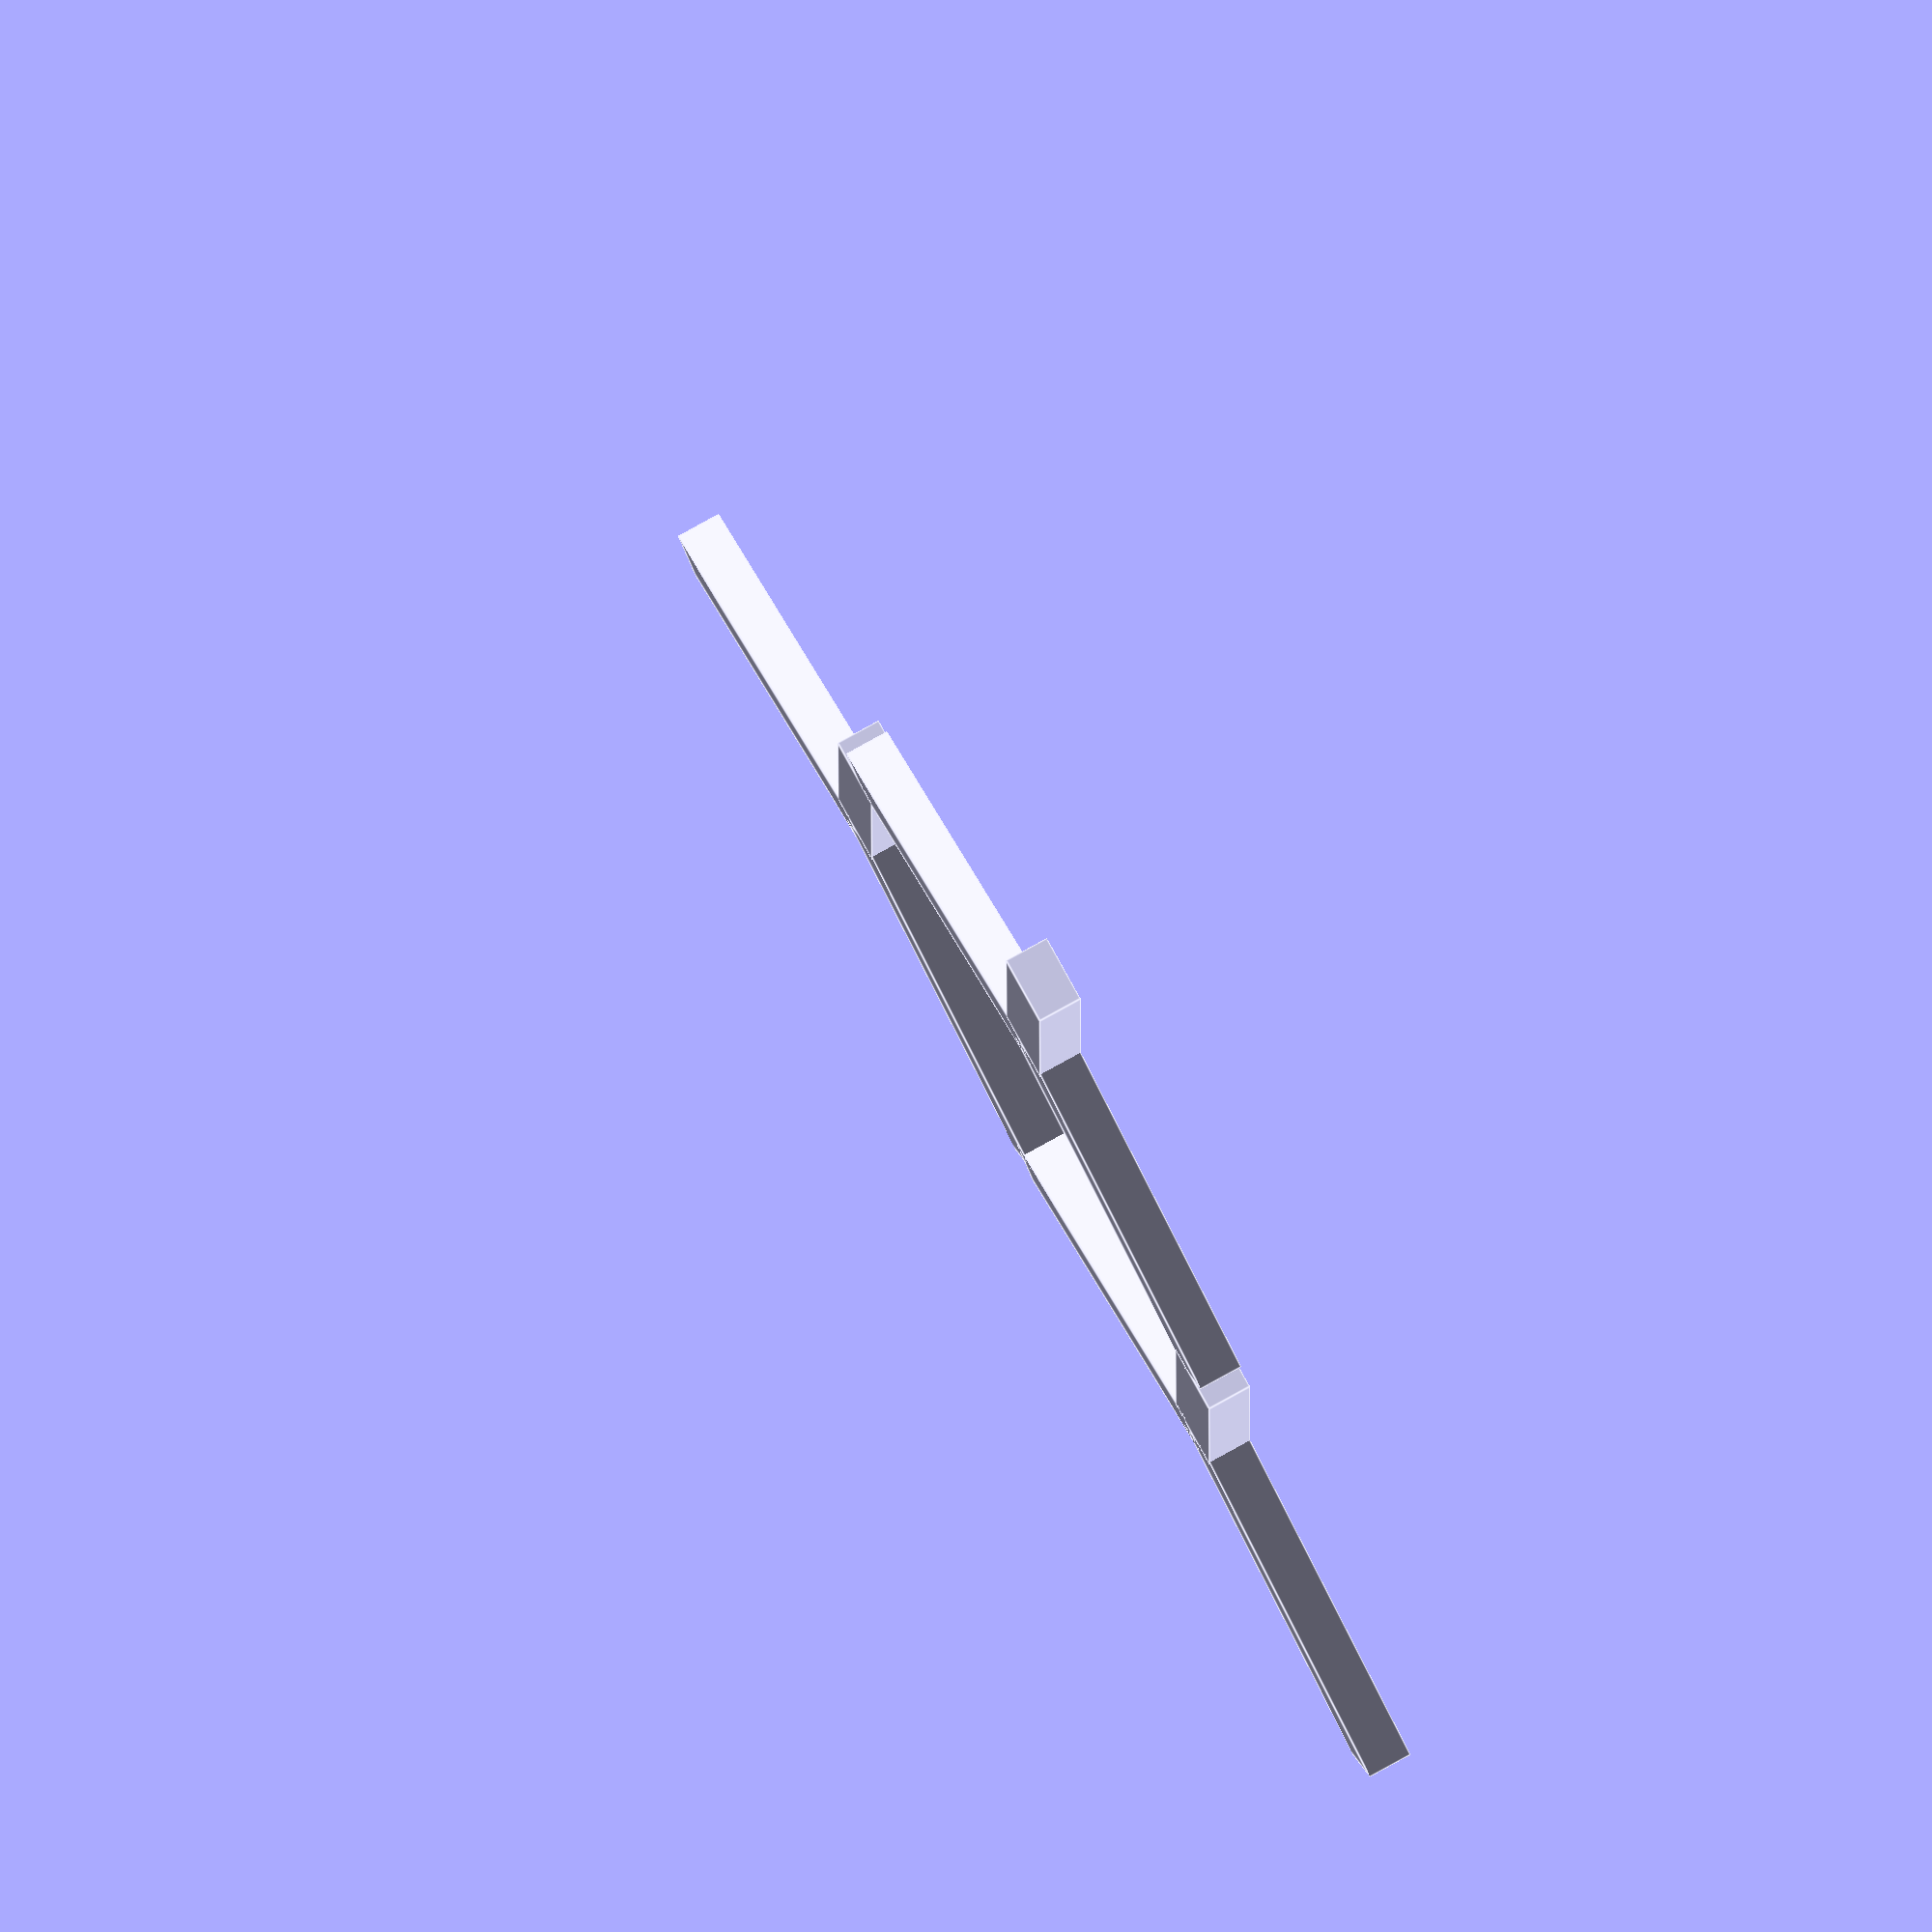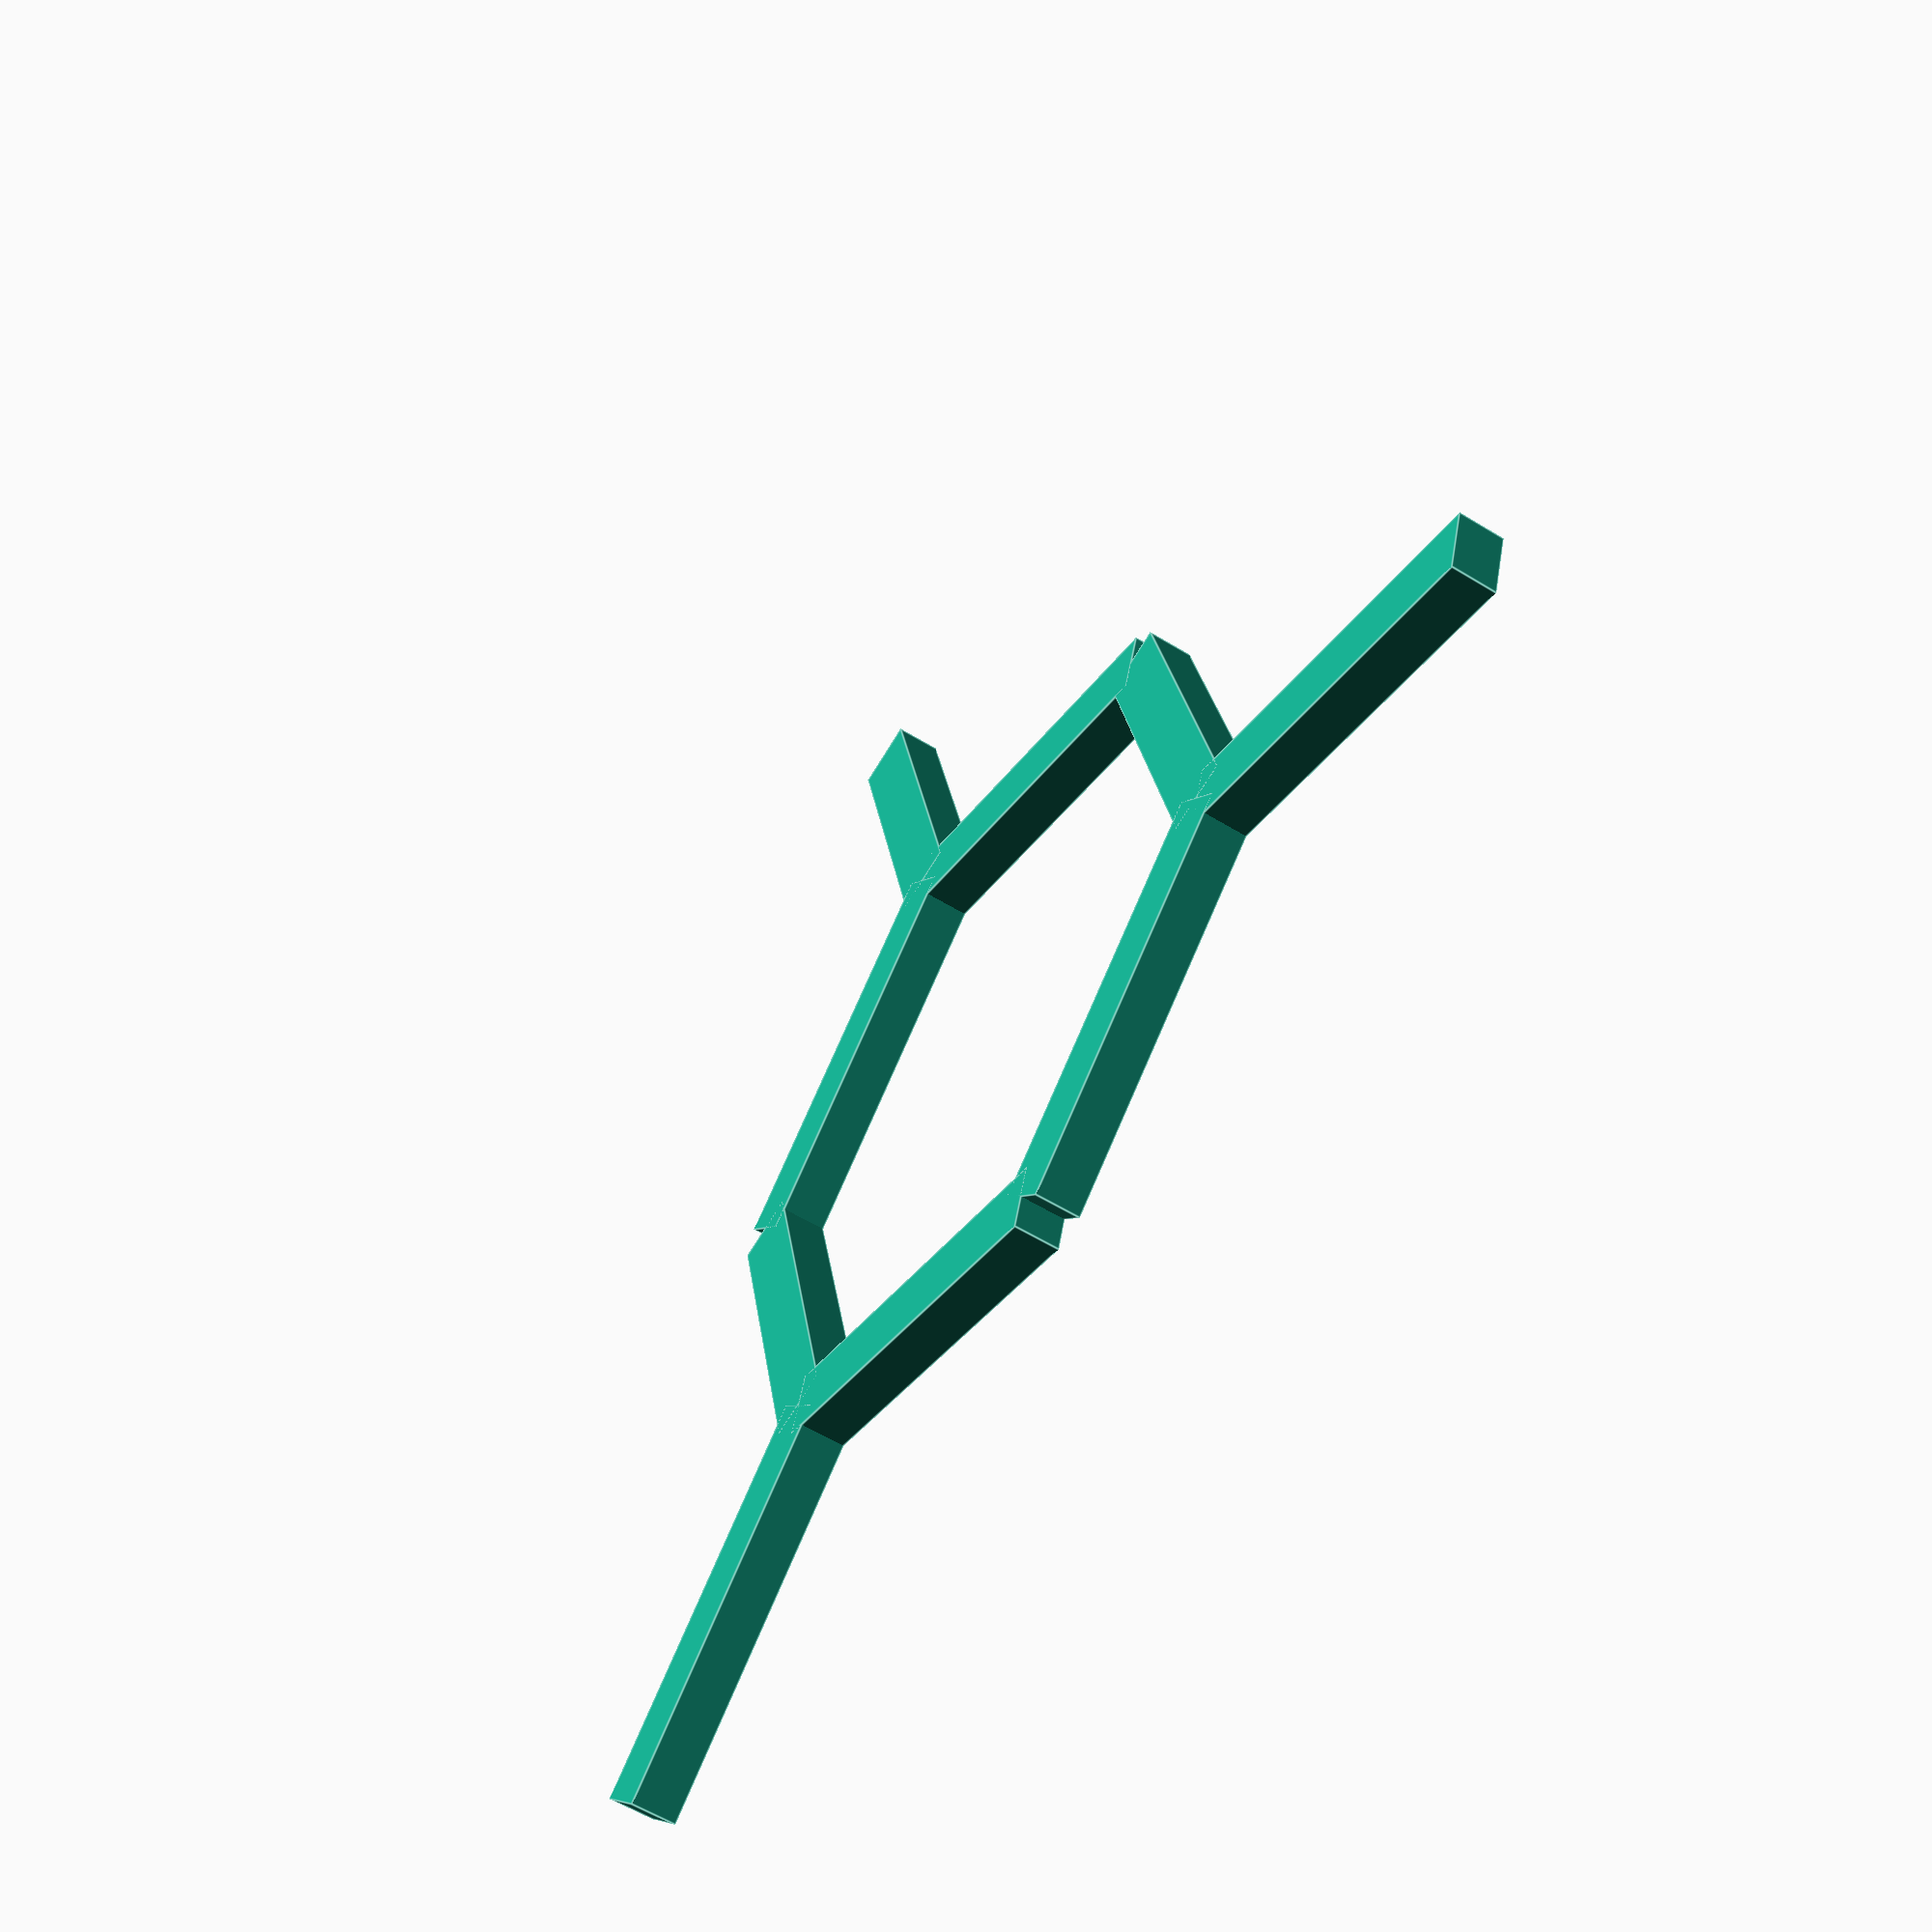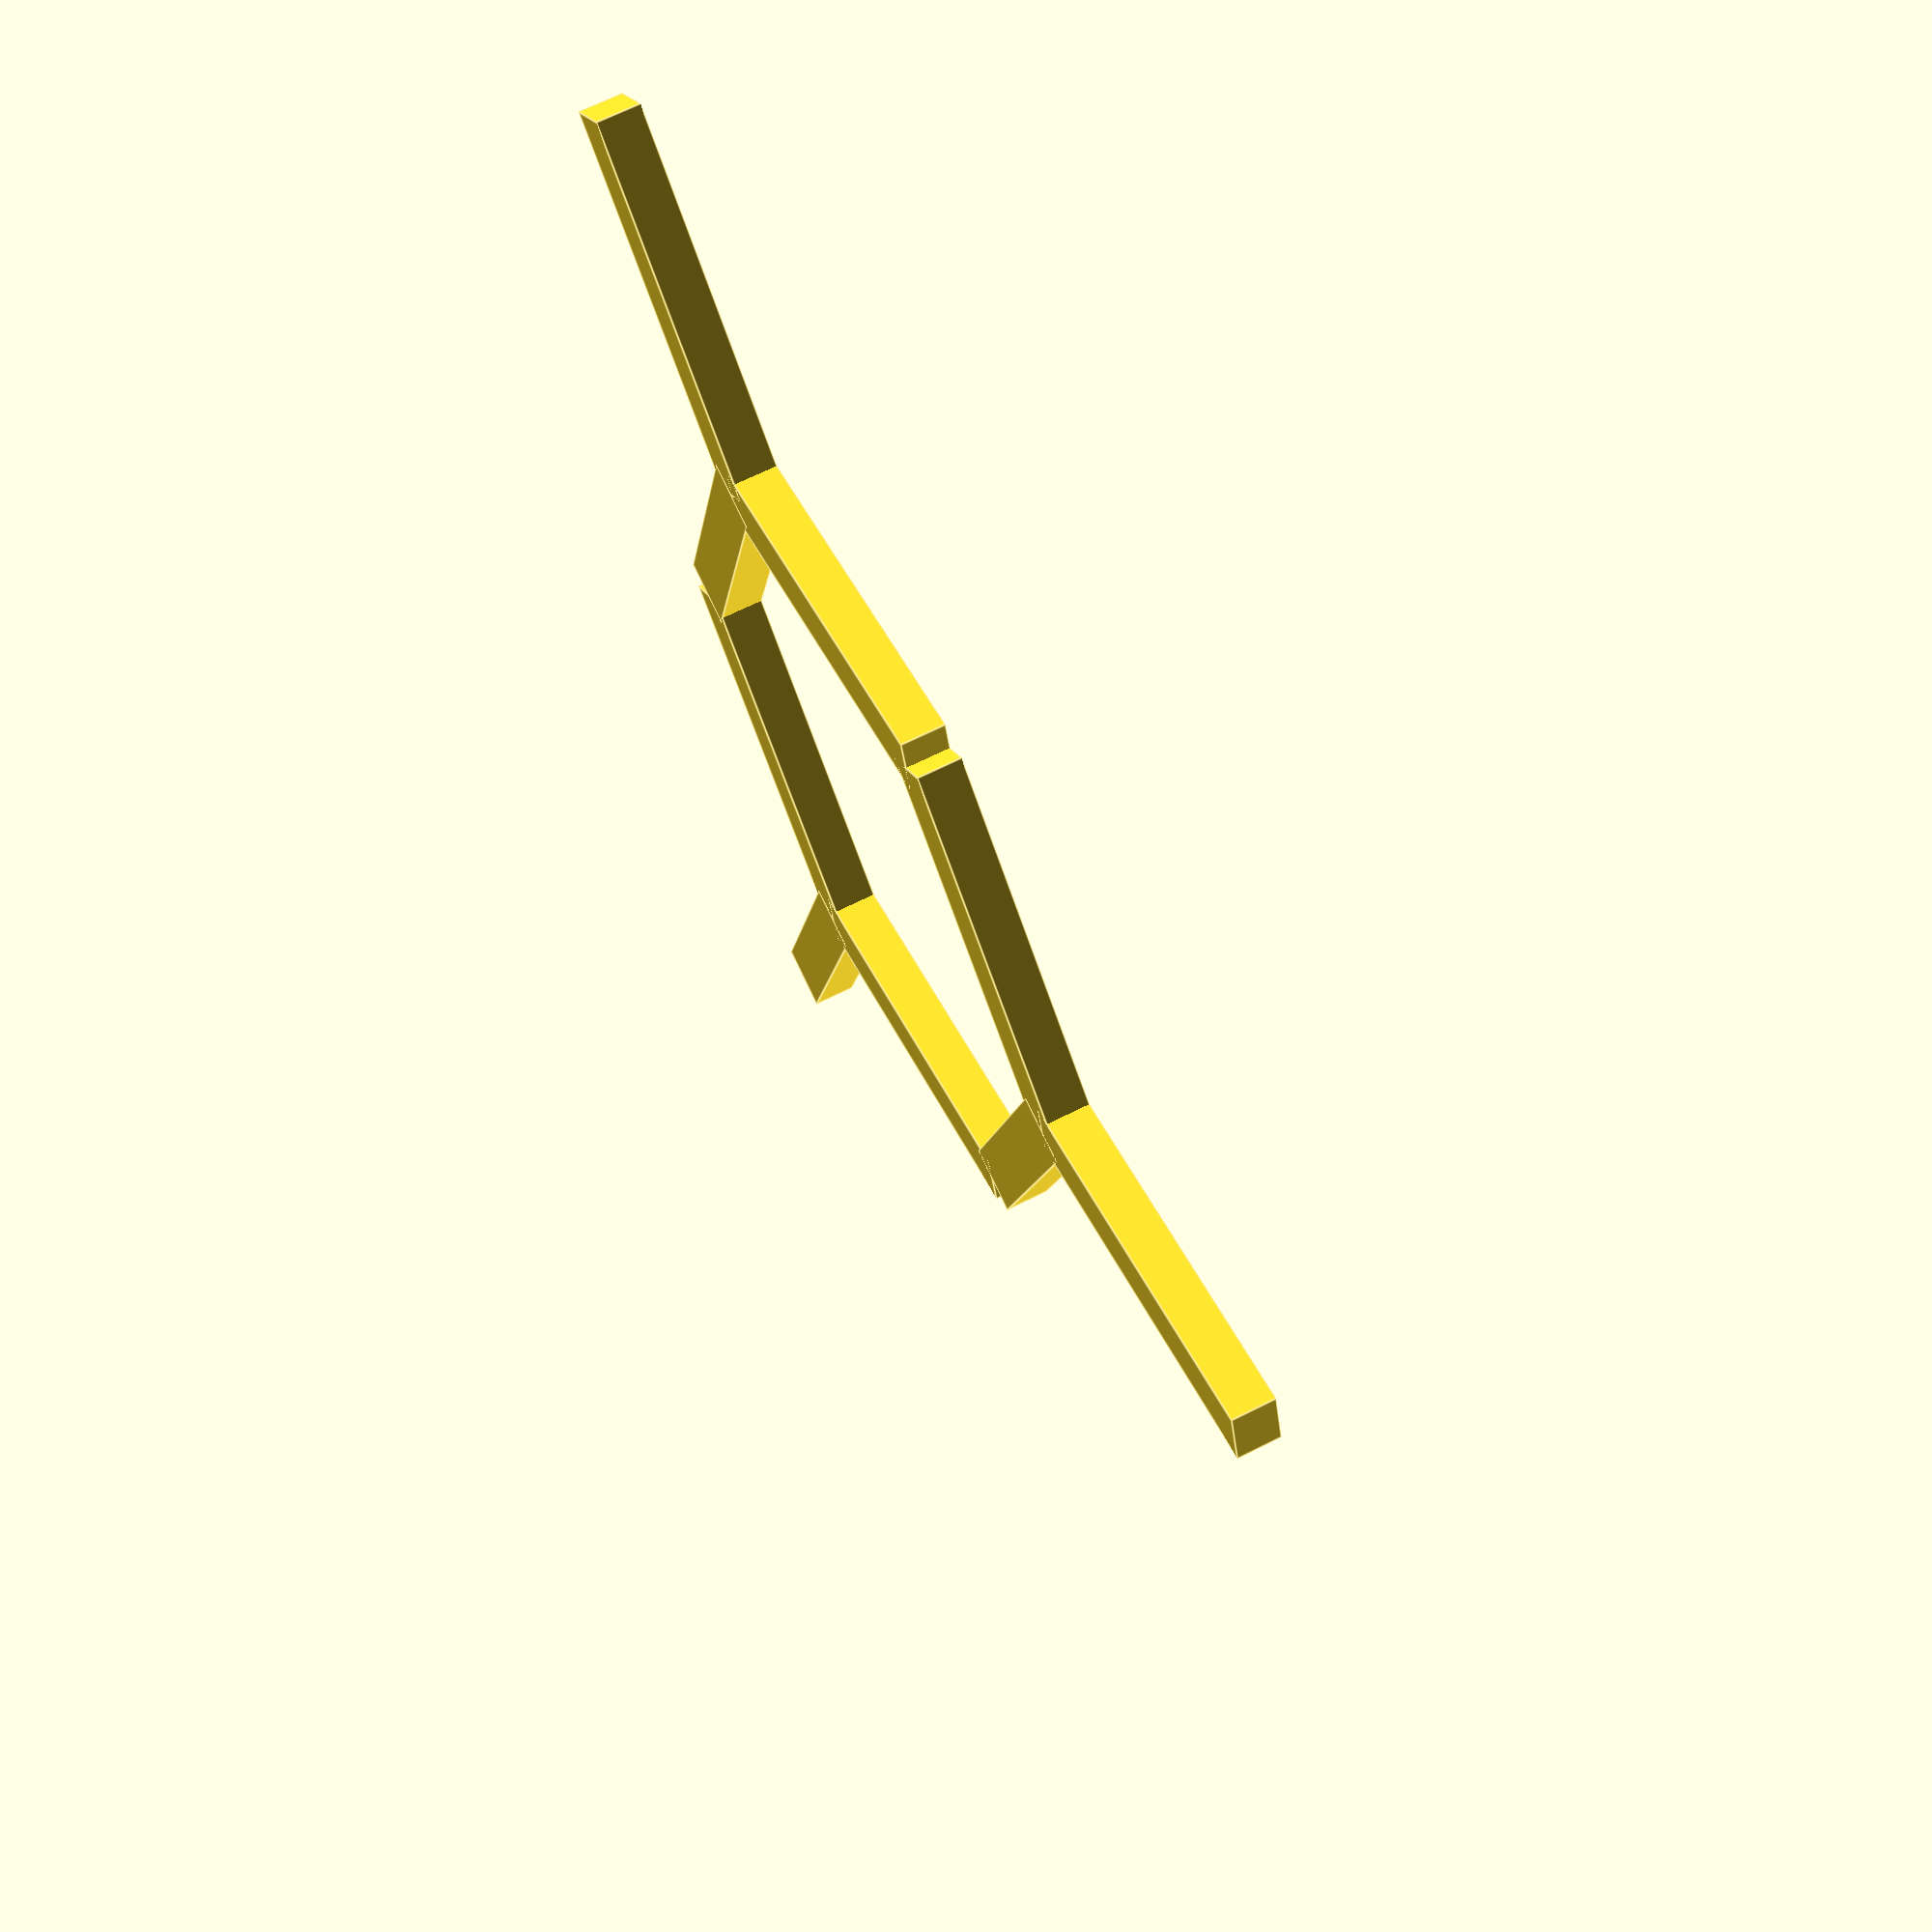
<openscad>
//
// another try at hex lattice
//

a = 4*sqrt(3);
h = 6;

n = 5;

thk = 0.8;
wid = 1.2;

// draw a "star" from a virtex
module star() {
  for( th = [0:120:240])
    rotate( [0, 0, th])
      translate( [0, -wid/2, 0])
      cube( [a, wid, thk]);
}

star();
translate( [0, 2*h, 0]) star();
translate( [1.5*a, h, 0]) star();

</openscad>
<views>
elev=278.0 azim=149.9 roll=61.1 proj=o view=edges
elev=238.0 azim=102.4 roll=302.6 proj=p view=edges
elev=292.5 azim=344.4 roll=63.2 proj=p view=edges
</views>
